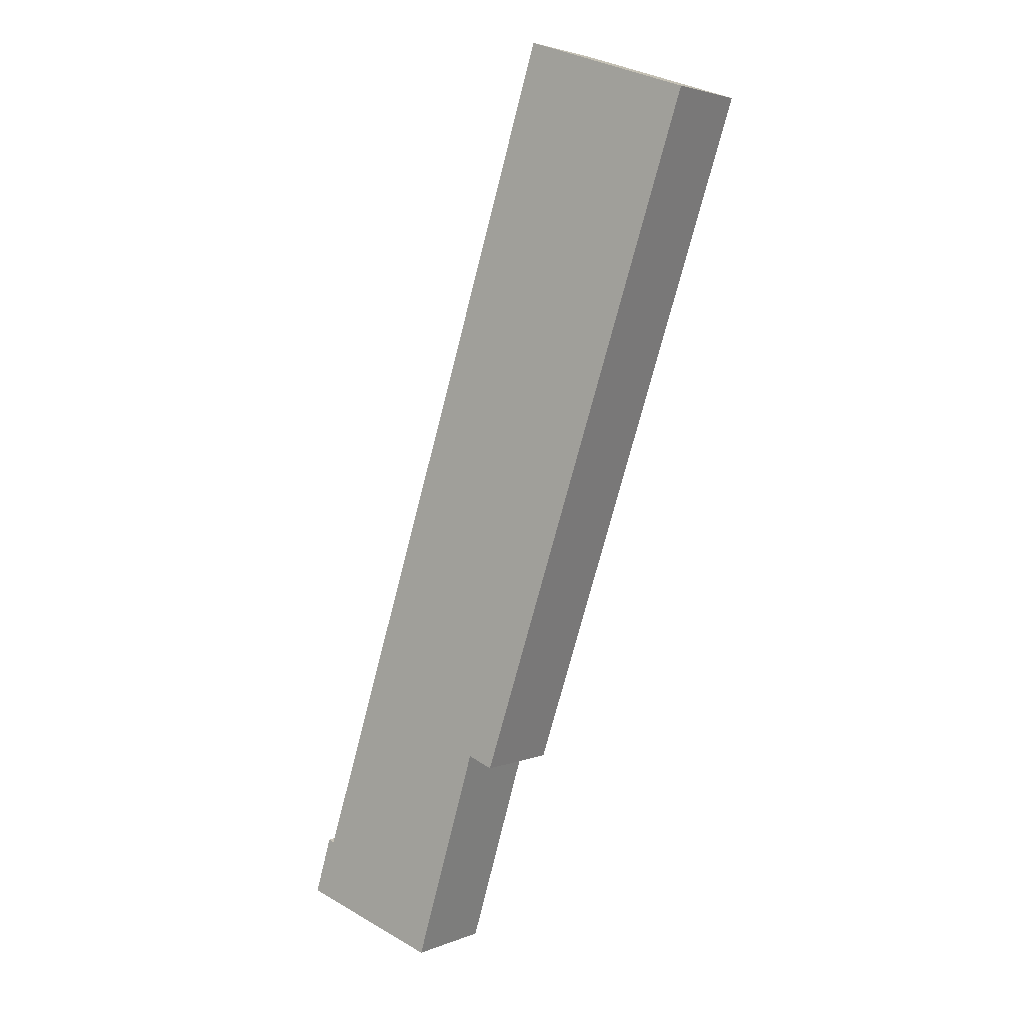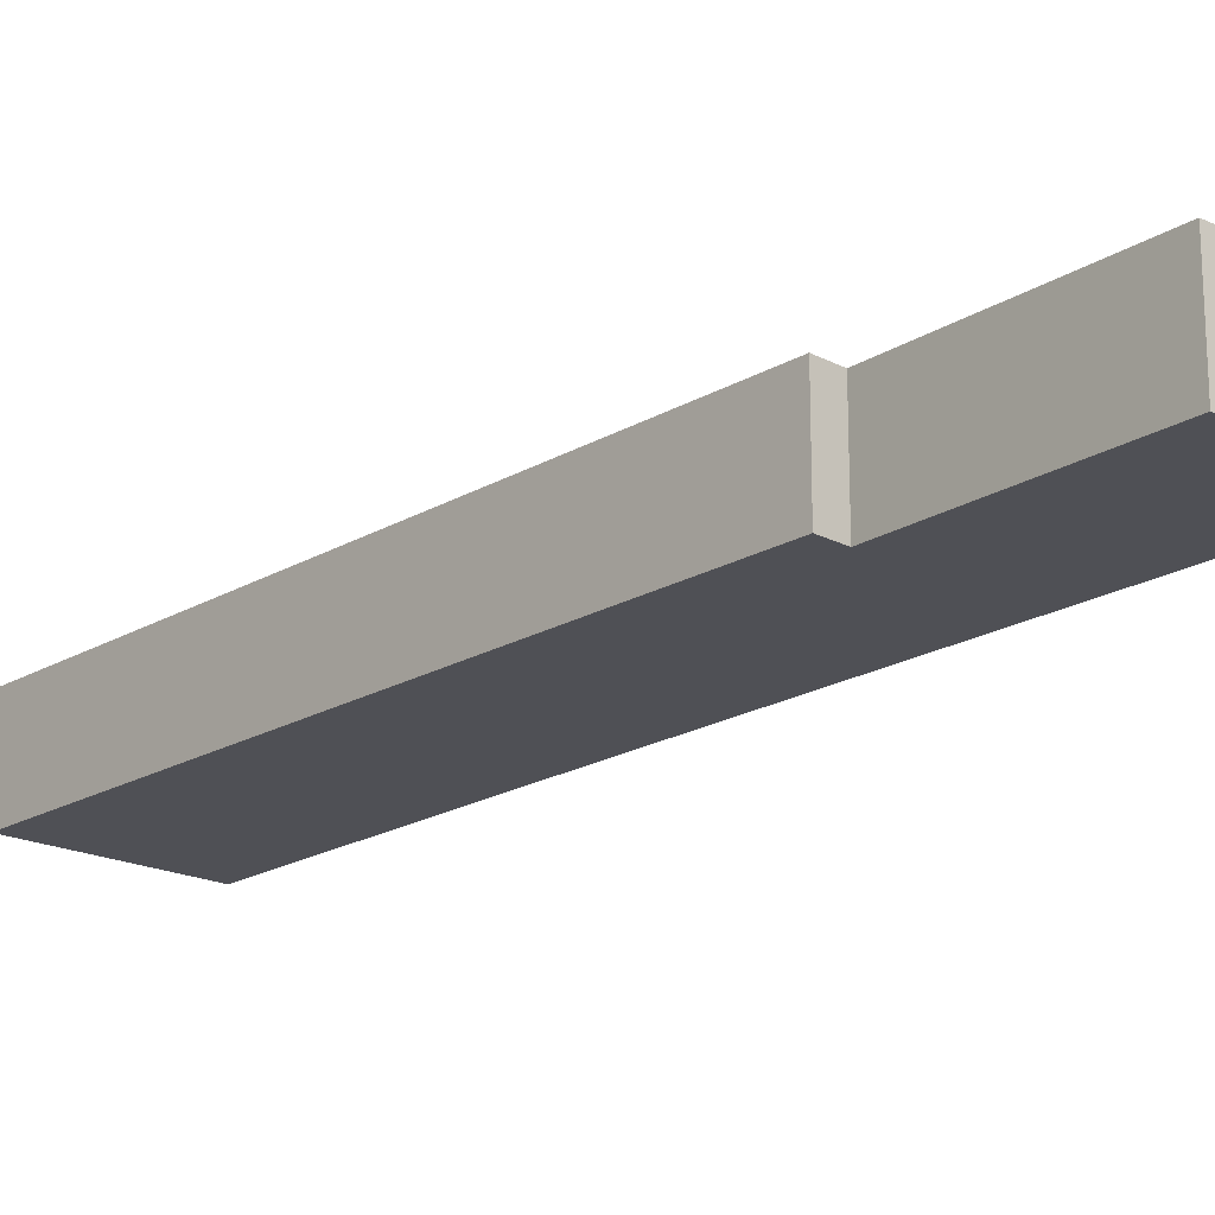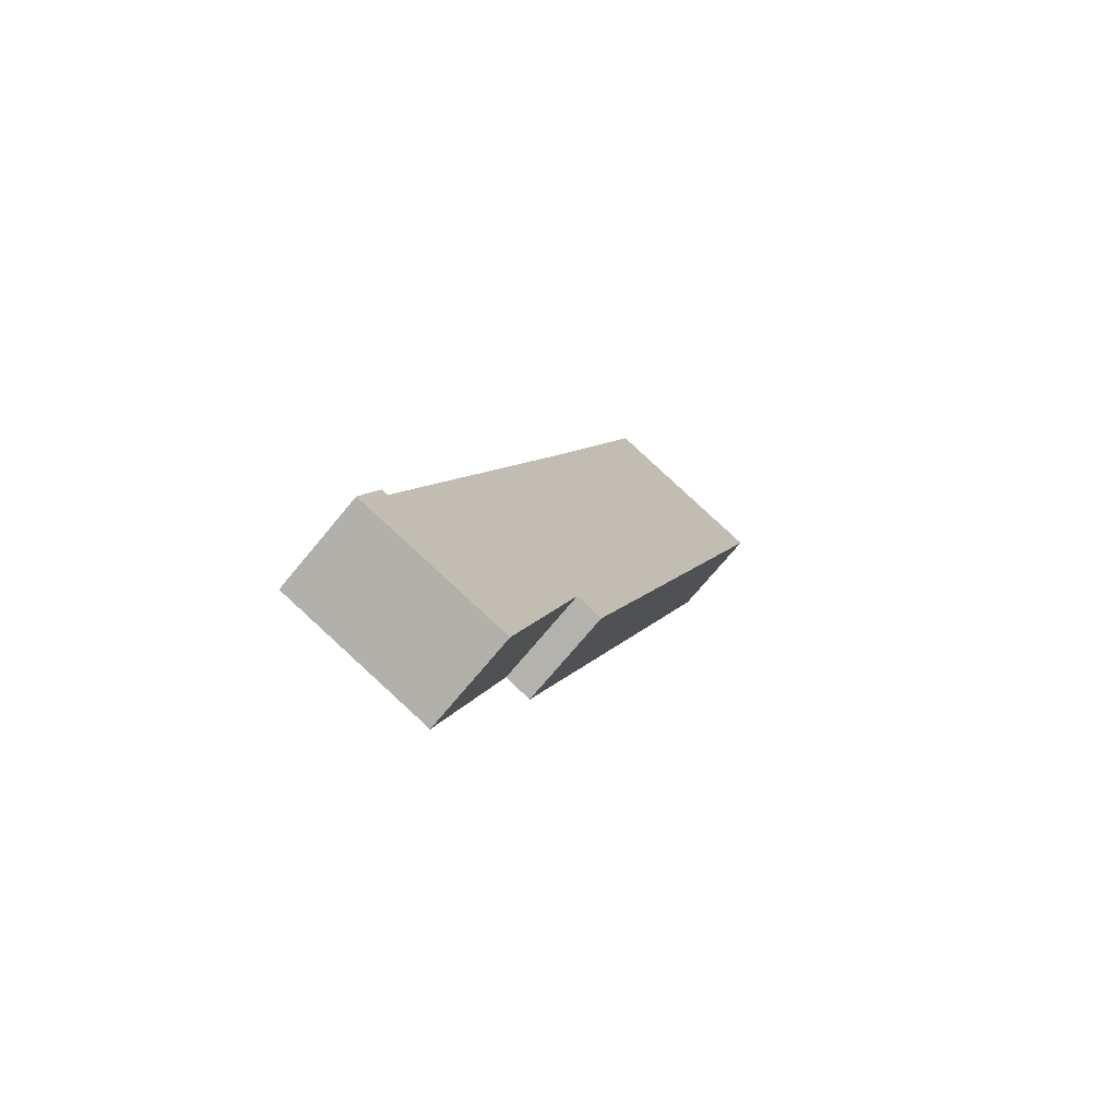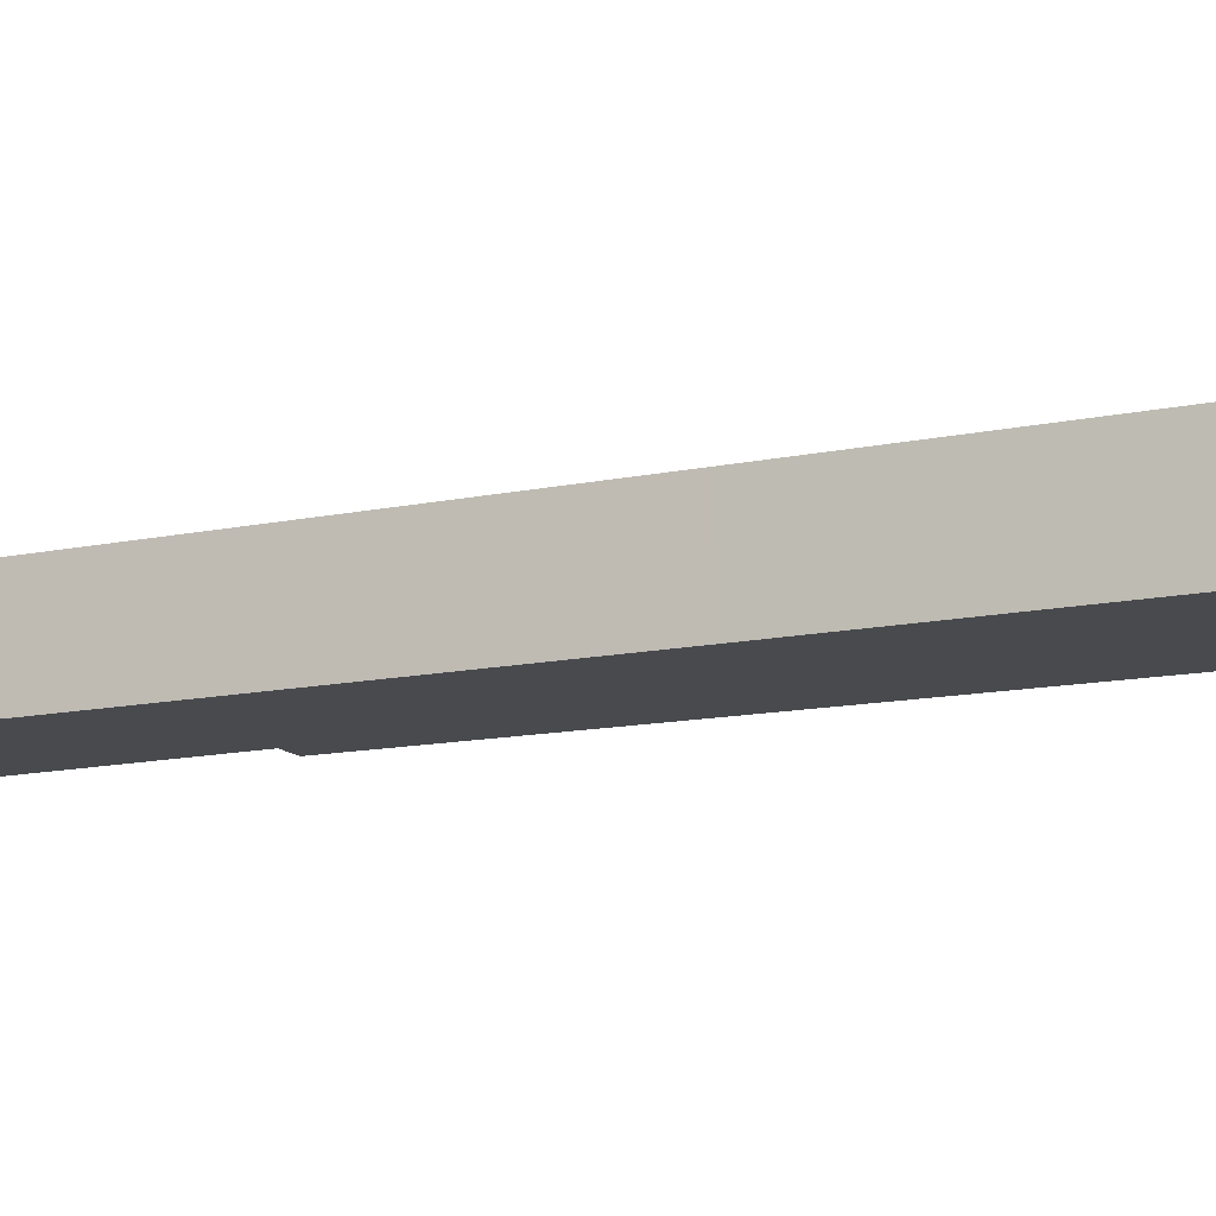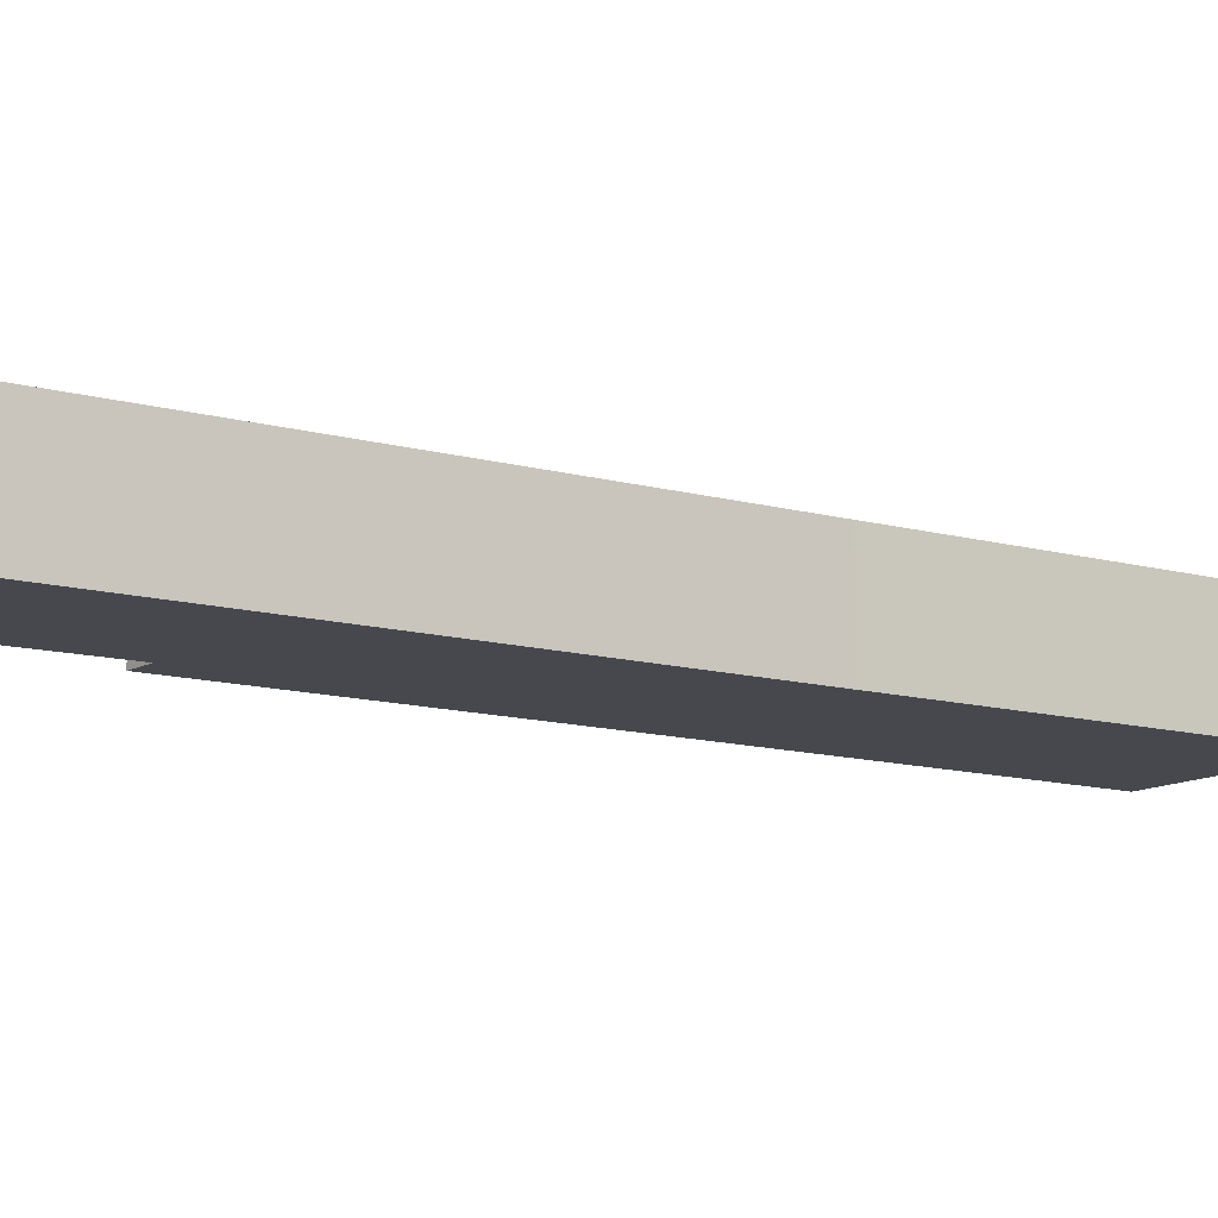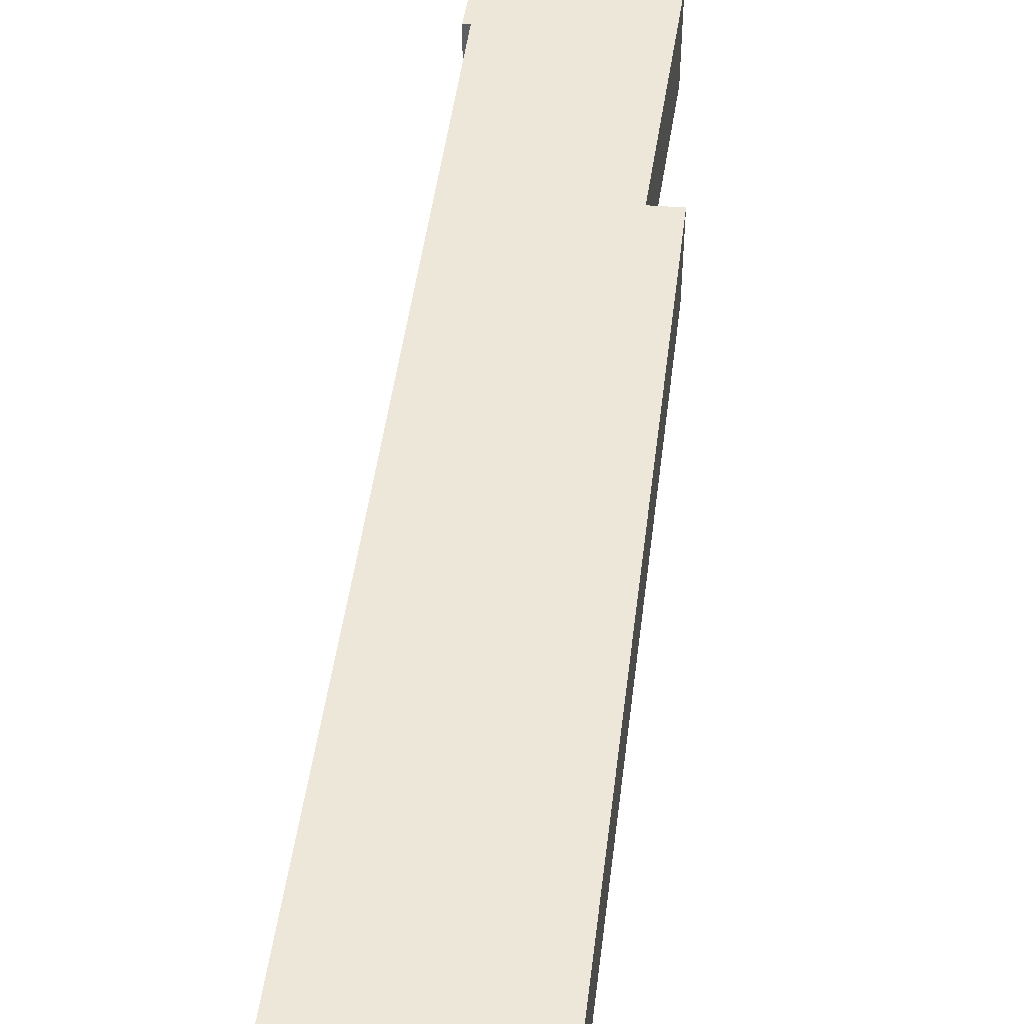
<metadata>
{"format":"obj","ext":"obj","renderer":"f3d","projection":"perspective","resolution":1024,"background":"white","views":[{"elev":3.2,"azim":36.7,"up":"+Z"},{"elev":-19.3,"azim":156.4,"up":"+Y"},{"elev":-72.2,"azim":-39.6,"up":"+Z"},{"elev":-12.9,"azim":-45.6,"up":"+Y"},{"elev":-11.8,"azim":-106.2,"up":"+Y"},{"elev":49.8,"azim":25.6,"up":"+Y"}]}
</metadata>
<code>
v  17.98 3.626 32.22
v  11 3.626 33.34
v  11.36 3.626 34.48
v  7.093 3.626 21.18
v  9.248 3.626 6.285
v  8.254 3.626 6.67
v  0.921 3.626 2.189
v  5.703 3.626 -1.733
v  0.056 3.626 0.185
v  4.808 3.626 -1.461
v  0 3.626 2.22e-16
v  0.692 3.626 2.278
v  0 0 0
v  0.692 -1.395e-16 2.278
v  0.056 -1.133e-17 0.185
v  0.921 -1.34e-16 2.189
v  7.093 -1.297e-15 21.18
v  11 -2.042e-15 33.34
v  11.36 -2.111e-15 34.48
v  17.98 -1.973e-15 32.22
v  9.248 -3.848e-16 6.285
v  8.254 -4.084e-16 6.67
v  5.703 1.061e-16 -1.733
v  4.808 8.946e-17 -1.461
g defaultobject
f 1 2 3
f 2 1 4
f 4 1 5
f 4 5 6
f 6 7 4
f 7 6 8
f 7 8 9
f 9 8 10
f 9 10 11
f 9 12 7
f 13 9 11
f 9 13 12
f 12 13 14
f 14 13 15
f 16 4 7
f 4 16 17
f 4 17 2
f 2 17 18
f 2 18 3
f 3 18 19
f 14 7 12
f 7 14 16
f 19 1 3
f 1 19 20
f 20 5 1
f 5 20 21
f 22 8 6
f 8 22 23
f 21 6 5
f 6 21 22
f 10 13 11
f 13 10 8
f 13 8 24
f 24 8 23
f 15 16 14
f 16 22 17
f 22 16 23
f 23 16 15
f 23 15 24
f 24 15 13
f 18 20 19
f 20 18 21
f 21 18 17
f 21 17 22

</code>
